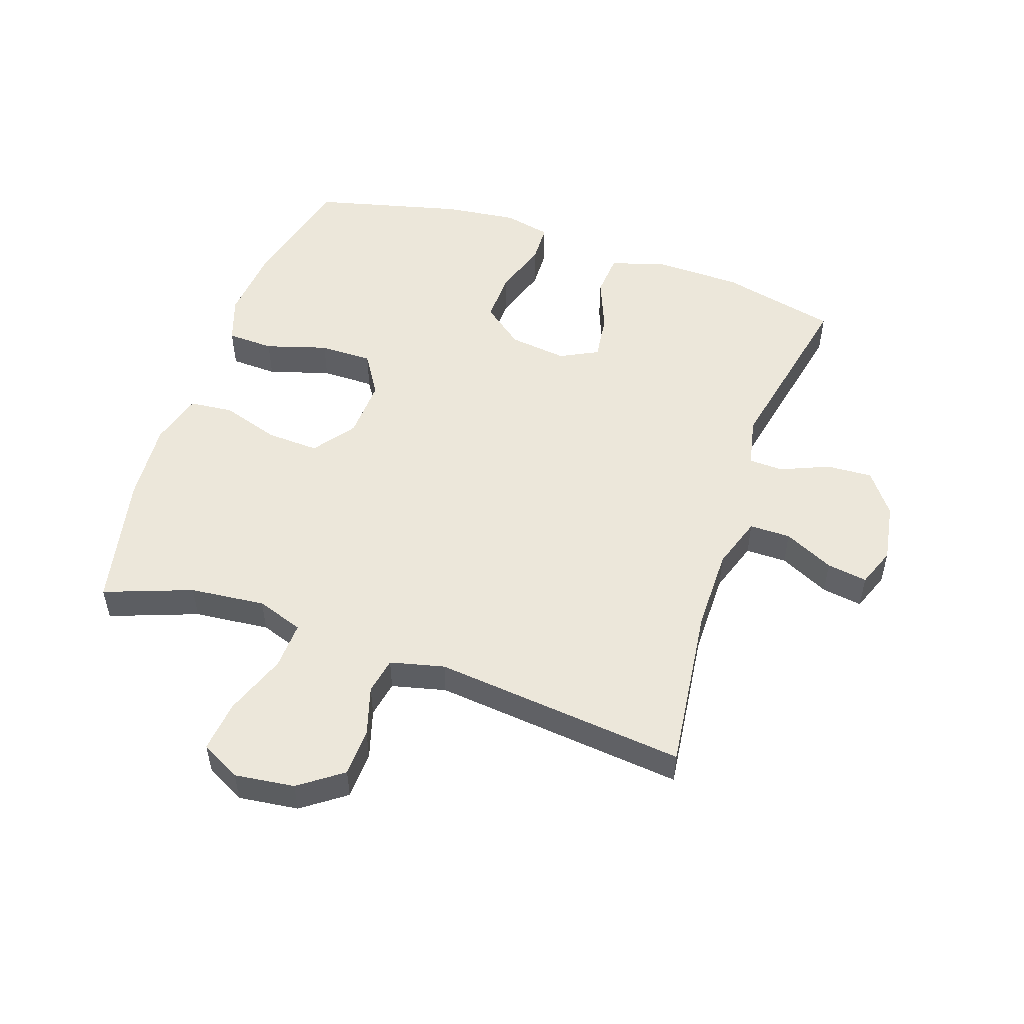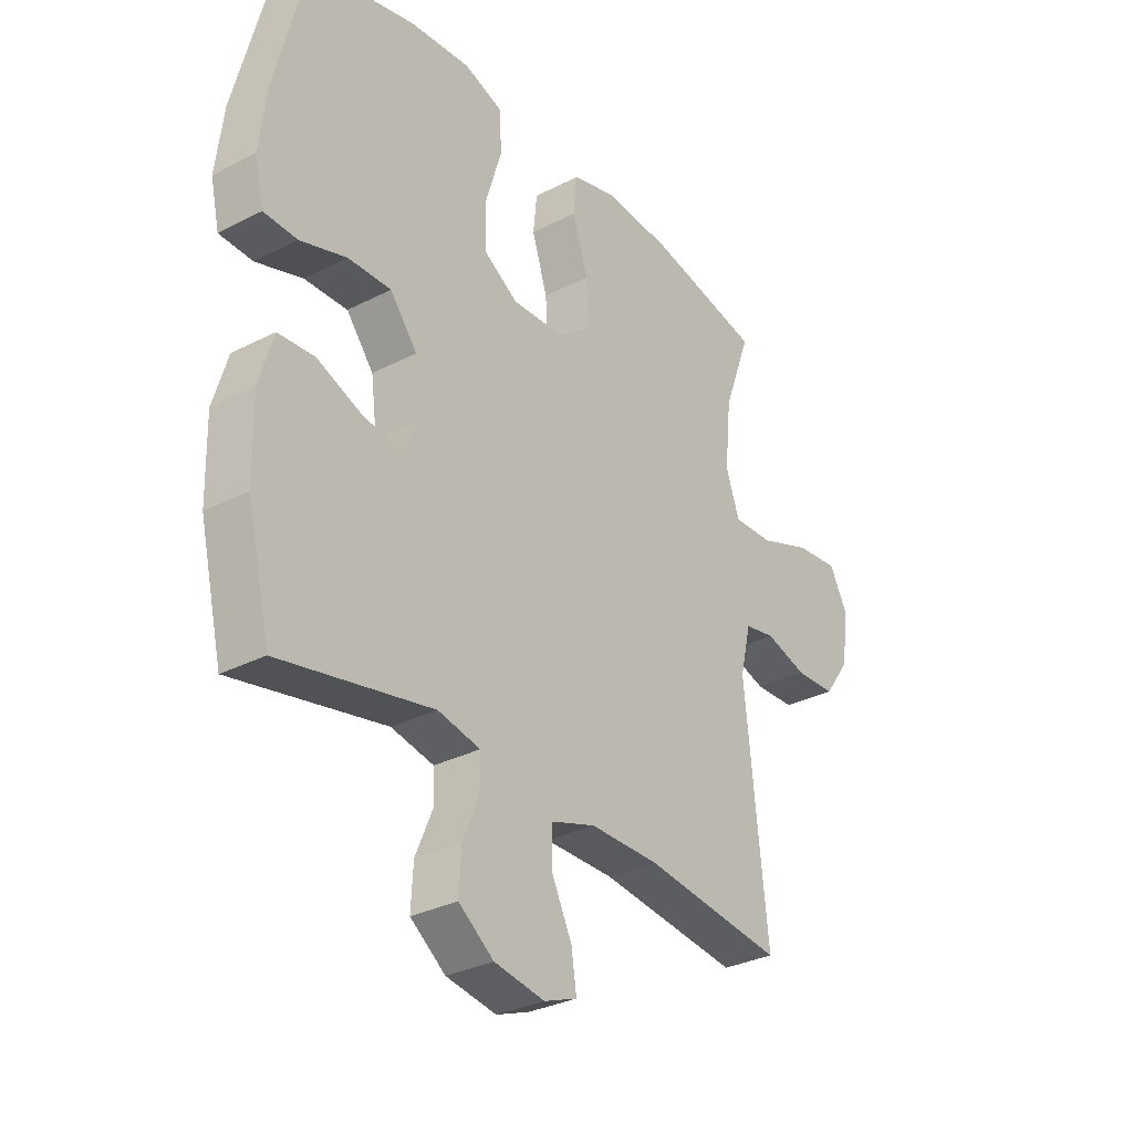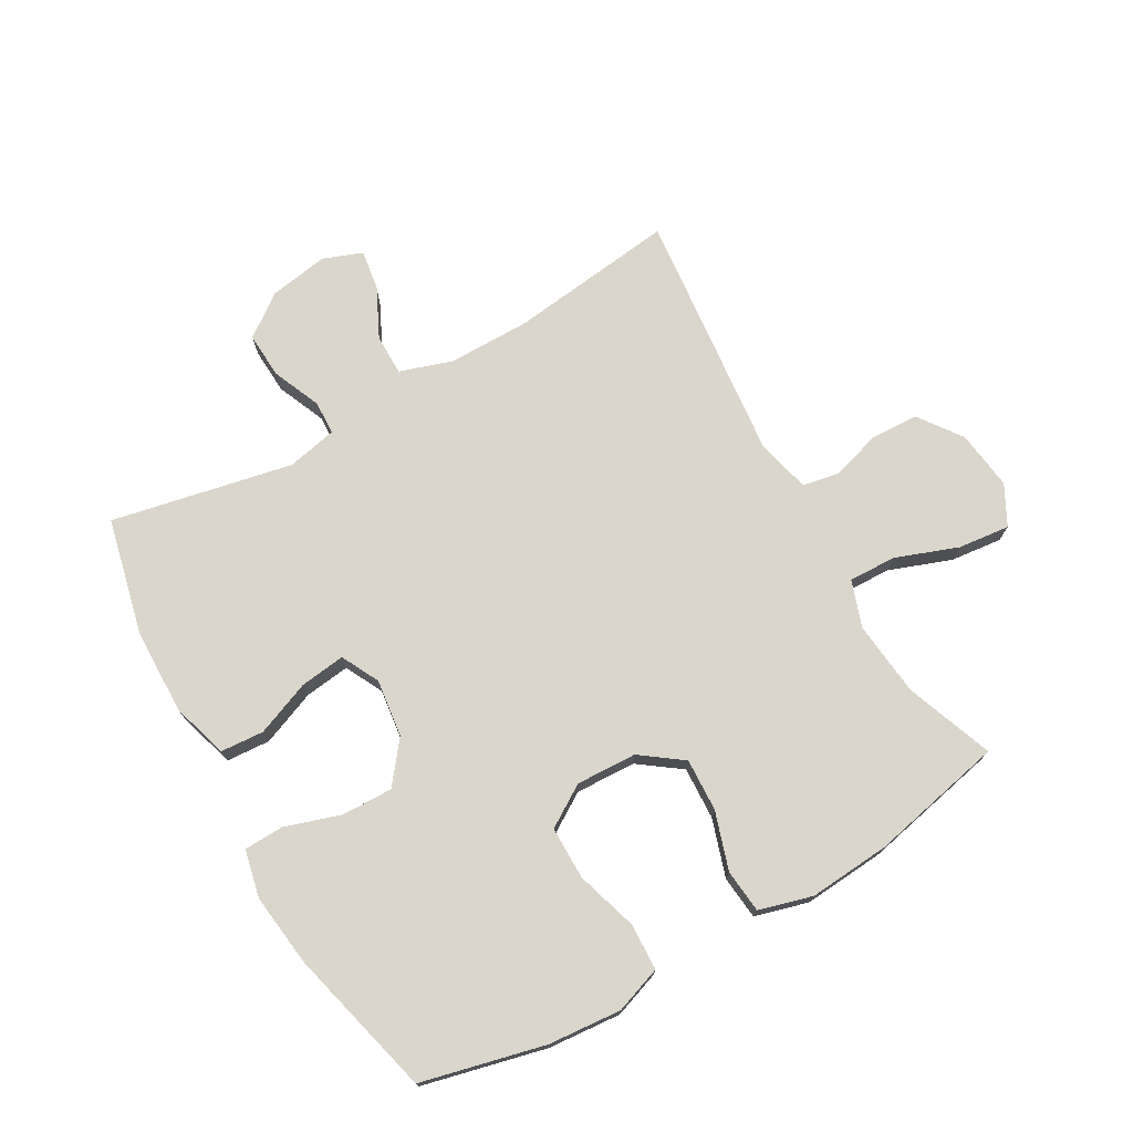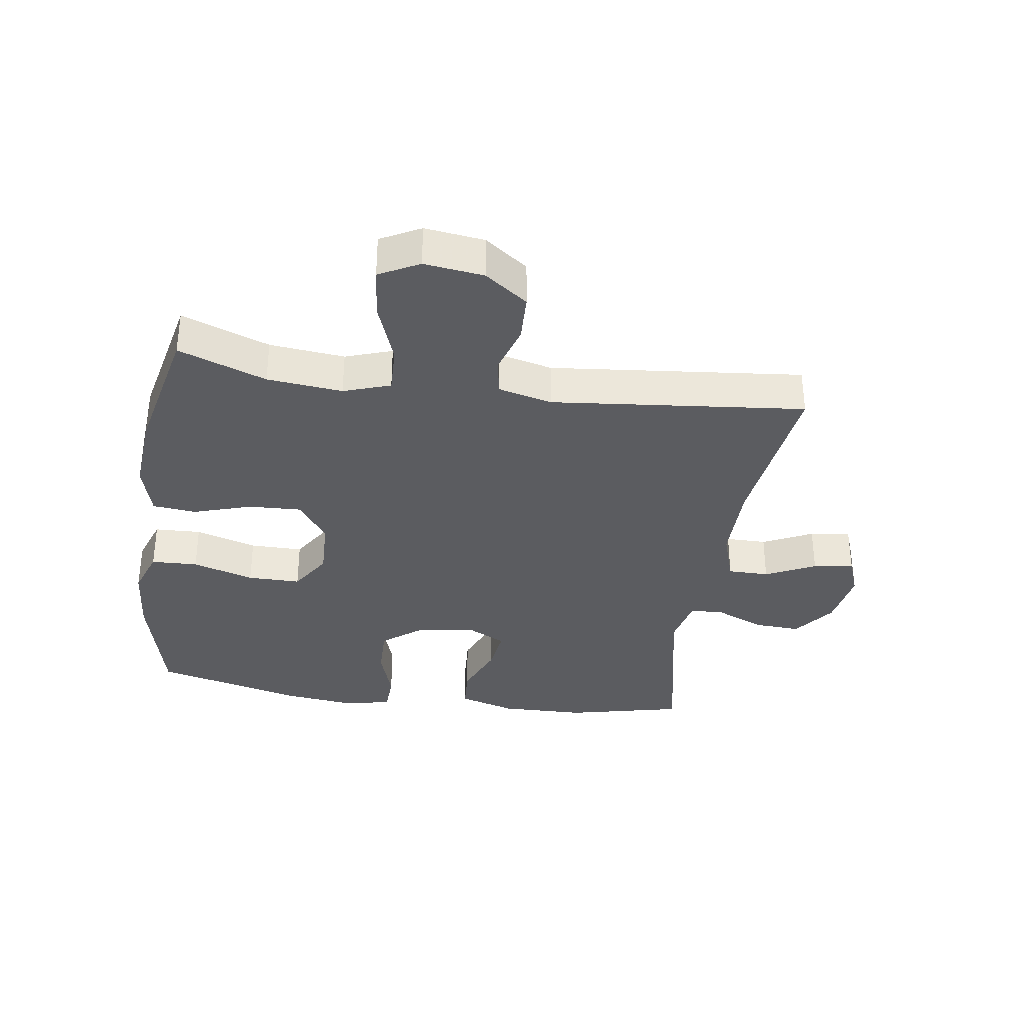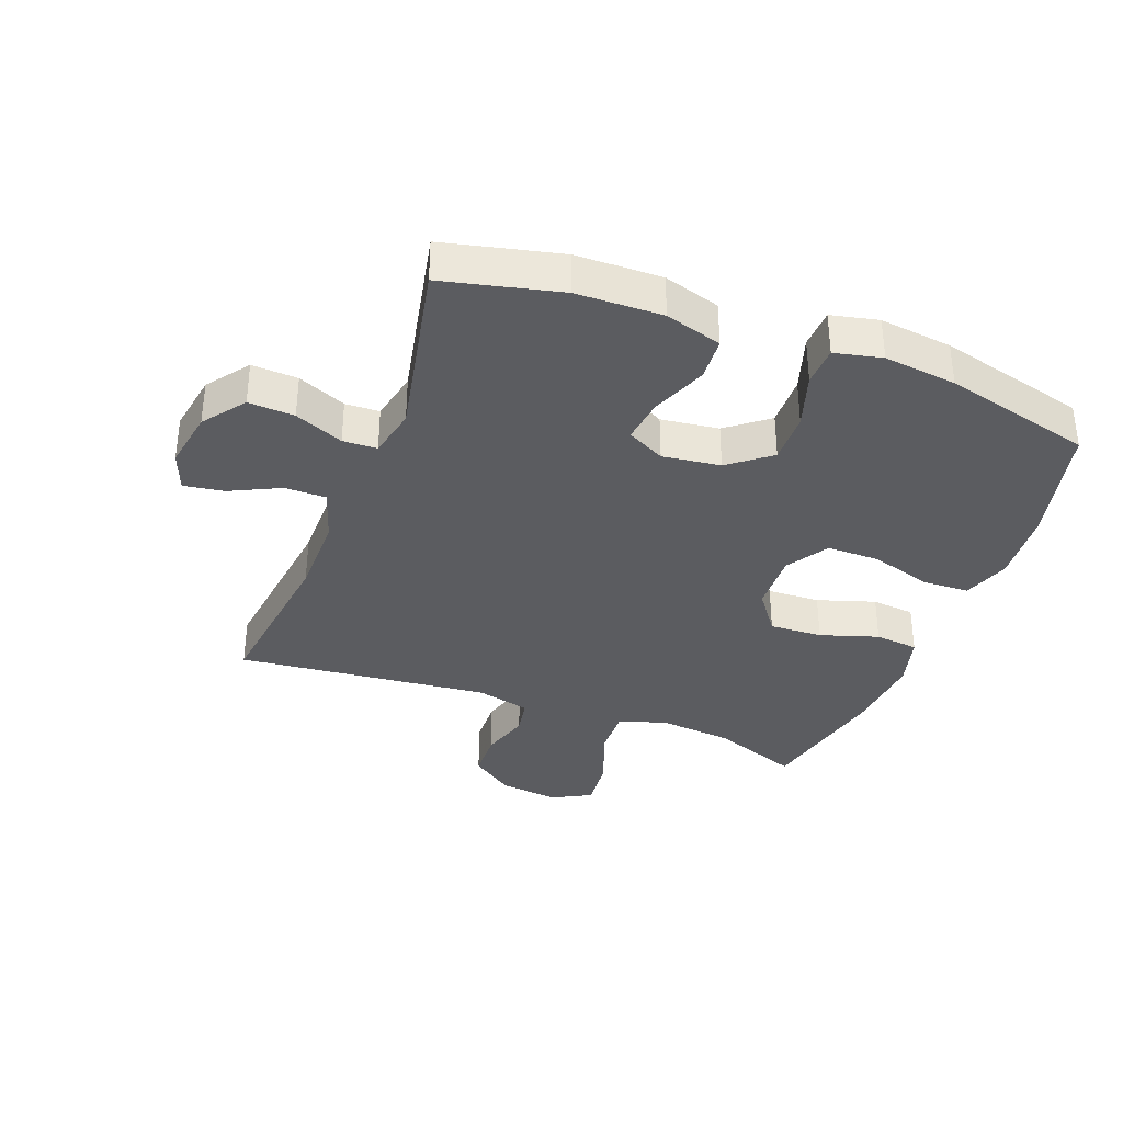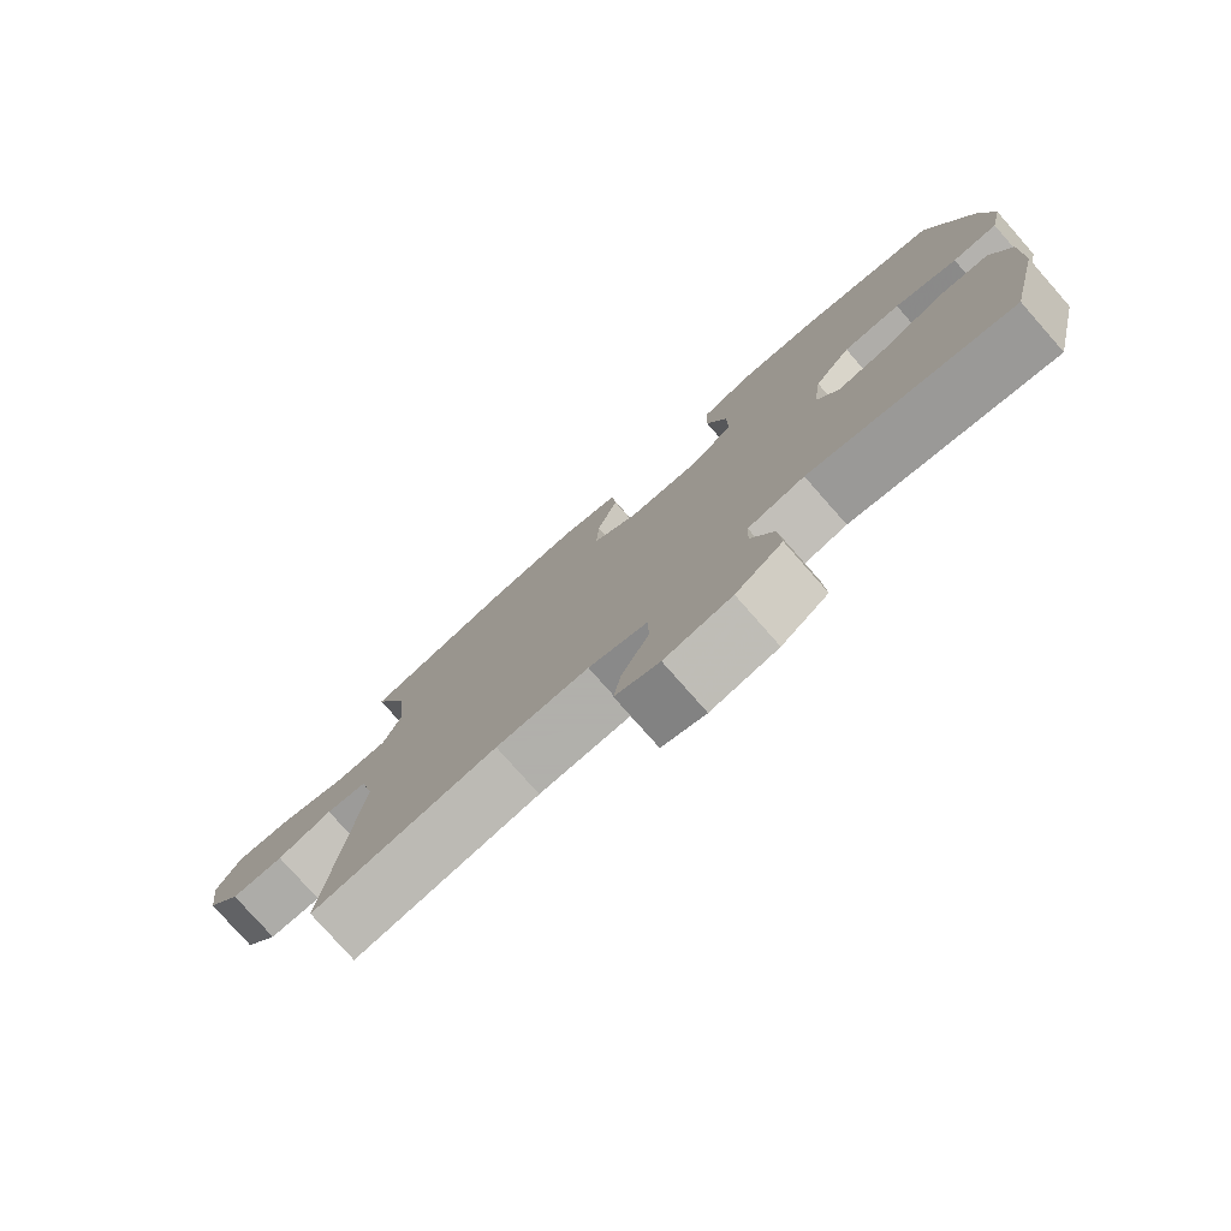
<metadata>
{"format":"obj","ext":"obj","renderer":"f3d","projection":"perspective","resolution":1024,"background":"white","views":[{"elev":51.8,"azim":108.8,"up":"+Y"},{"elev":-31.3,"azim":-53.8,"up":"+Z"},{"elev":73.7,"azim":-29.8,"up":"+Y"},{"elev":-34.5,"azim":81.4,"up":"+Y"},{"elev":-35.3,"azim":-110.8,"up":"+Y"},{"elev":-78.4,"azim":-138.6,"up":"+Z"}]}
</metadata>
<code>
v 0.5 0.07 -0.5
v 0.232 0.07 -0.467
v 0.099 0.07 -0.467
v 0.014 0.07 -0.495
v 0.014 0.07 -0.561
v 0.053 0.07 -0.641
v 0.063 0.07 -0.706
v 0 0.07 -0.73
v -0.096 0.07 -0.714
v -0.163 0.07 -0.664
v -0.159 0.07 -0.59
v -0.126 0.07 -0.512
v -0.128 0.07 -0.457
v -0.209 0.07 -0.44
v -0.5 0.07 -0.5
v -0.544 0.07 -0.313
v -0.547 0.07 -0.175
v -0.52 0.07 -0.084
v -0.45 0.07 -0.079
v -0.362 0.07 -0.114
v -0.289 0.07 -0.123
v -0.258 0.07 -0.062
v -0.27 0.07 0.031
v -0.322 0.07 0.097
v -0.404 0.07 0.095
v -0.493 0.07 0.066
v -0.557 0.07 0.068
v -0.574 0.07 0.144
v -0.56 0.07 0.261
v -0.5 0.07 0.5
v -0.302 0.07 0.548
v -0.185 0.07 0.558
v -0.11 0.07 0.532
v -0.107 0.07 0.457
v -0.137 0.07 0.358
v -0.137 0.07 0.273
v -0.07 0.07 0.231
v 0.027 0.07 0.235
v 0.094 0.07 0.284
v 0.09 0.07 0.369
v 0.06 0.07 0.462
v 0.067 0.07 0.532
v 0.153 0.07 0.556
v 0.284 0.07 0.546
v 0.5 0.07 0.5
v 0.448 0.07 0.359
v 0.436 0.07 0.238
v 0.462 0.07 0.163
v 0.539 0.07 0.166
v 0.639 0.07 0.203
v 0.722 0.07 0.212
v 0.756 0.07 0.148
v 0.744 0.07 0.052
v 0.694 0.07 -0.017
v 0.617 0.07 -0.02
v 0.537 0.07 0.004
v 0.478 0.07 -0.007
v 0.457 0.07 -0.094
v 0.5 0 -0.5
v 0.232 0 -0.467
v 0.099 0 -0.467
v 0.014 0 -0.495
v 0.014 0 -0.561
v 0.053 0 -0.641
v 0.063 0 -0.706
v 0 0 -0.73
v -0.096 0 -0.714
v -0.163 0 -0.664
v -0.159 0 -0.59
v -0.126 0 -0.512
v -0.128 0 -0.457
v -0.209 0 -0.44
v -0.5 0 -0.5
v -0.544 0 -0.313
v -0.547 0 -0.175
v -0.52 0 -0.084
v -0.45 0 -0.079
v -0.362 0 -0.114
v -0.289 0 -0.123
v -0.258 0 -0.062
v -0.27 0 0.031
v -0.322 0 0.097
v -0.404 0 0.095
v -0.493 0 0.066
v -0.557 0 0.068
v -0.574 0 0.144
v -0.56 0 0.261
v -0.5 0 0.5
v -0.302 0 0.548
v -0.185 0 0.558
v -0.11 0 0.532
v -0.107 0 0.457
v -0.137 0 0.358
v -0.137 0 0.273
v -0.07 0 0.231
v 0.027 0 0.235
v 0.094 0 0.284
v 0.09 0 0.369
v 0.06 0 0.462
v 0.067 0 0.532
v 0.153 0 0.556
v 0.284 0 0.546
v 0.5 0 0.5
v 0.448 0 0.359
v 0.436 0 0.238
v 0.462 0 0.163
v 0.539 0 0.166
v 0.639 0 0.203
v 0.722 0 0.212
v 0.756 0 0.148
v 0.744 0 0.052
v 0.694 0 -0.017
v 0.617 0 -0.02
v 0.537 0 0.004
v 0.478 0 -0.007
v 0.457 0 -0.094
f 54 55 56
f 53 54 56
f 52 53 56
f 51 52 56
f 50 51 56
f 49 50 56
f 48 49 56 57
f 47 48 57 58
f 44 45 46
f 43 44 46
f 42 43 46
f 41 42 46
f 40 41 46
f 39 40 46 47
f 38 39 47 58
f 33 34 35
f 32 33 35
f 31 32 35
f 30 31 35
f 29 30 35
f 28 29 35
f 27 28 35
f 26 27 35
f 25 26 35
f 24 25 35 36
f 23 24 36 37
f 18 19 20
f 17 18 20
f 16 17 20
f 15 16 20
f 14 15 20
f 13 14 20 21
f 10 11 12
f 9 10 12
f 8 9 12
f 7 8 12
f 6 7 12
f 5 6 12
f 4 5 12 13
f 13 21 22
f 4 13 22
f 3 4 22
f 58 1 2
f 37 38 58
f 23 37 58
f 22 23 58
f 3 22 58
f 2 3 58
f 114 113 112
f 114 112 111
f 114 111 110
f 114 110 109
f 114 109 108
f 114 108 107
f 115 114 107 106
f 116 115 106 105
f 104 103 102
f 104 102 101
f 104 101 100
f 104 100 99
f 104 99 98
f 105 104 98 97
f 116 105 97 96
f 93 92 91
f 93 91 90
f 93 90 89
f 93 89 88
f 93 88 87
f 93 87 86
f 93 86 85
f 93 85 84
f 93 84 83
f 94 93 83 82
f 95 94 82 81
f 78 77 76
f 78 76 75
f 78 75 74
f 78 74 73
f 78 73 72
f 79 78 72 71
f 70 69 68
f 70 68 67
f 70 67 66
f 70 66 65
f 70 65 64
f 70 64 63
f 71 70 63 62
f 80 79 71
f 80 71 62
f 80 62 61
f 60 59 116
f 116 96 95
f 116 95 81
f 116 81 80
f 116 80 61
f 116 61 60
f 1 59 60 2
f 2 60 61 3
f 3 61 62 4
f 4 62 63 5
f 5 63 64 6
f 6 64 65 7
f 7 65 66 8
f 8 66 67 9
f 9 67 68 10
f 10 68 69 11
f 11 69 70 12
f 12 70 71 13
f 13 71 72 14
f 14 72 73 15
f 15 73 74 16
f 16 74 75 17
f 17 75 76 18
f 18 76 77 19
f 19 77 78 20
f 20 78 79 21
f 21 79 80 22
f 22 80 81 23
f 23 81 82 24
f 24 82 83 25
f 25 83 84 26
f 26 84 85 27
f 27 85 86 28
f 28 86 87 29
f 29 87 88 30
f 30 88 89 31
f 31 89 90 32
f 32 90 91 33
f 33 91 92 34
f 34 92 93 35
f 35 93 94 36
f 36 94 95 37
f 37 95 96 38
f 38 96 97 39
f 39 97 98 40
f 40 98 99 41
f 41 99 100 42
f 42 100 101 43
f 43 101 102 44
f 44 102 103 45
f 45 103 104 46
f 46 104 105 47
f 47 105 106 48
f 48 106 107 49
f 49 107 108 50
f 50 108 109 51
f 51 109 110 52
f 52 110 111 53
f 53 111 112 54
f 54 112 113 55
f 55 113 114 56
f 56 114 115 57
f 57 115 116 58
f 58 116 59 1

</code>
